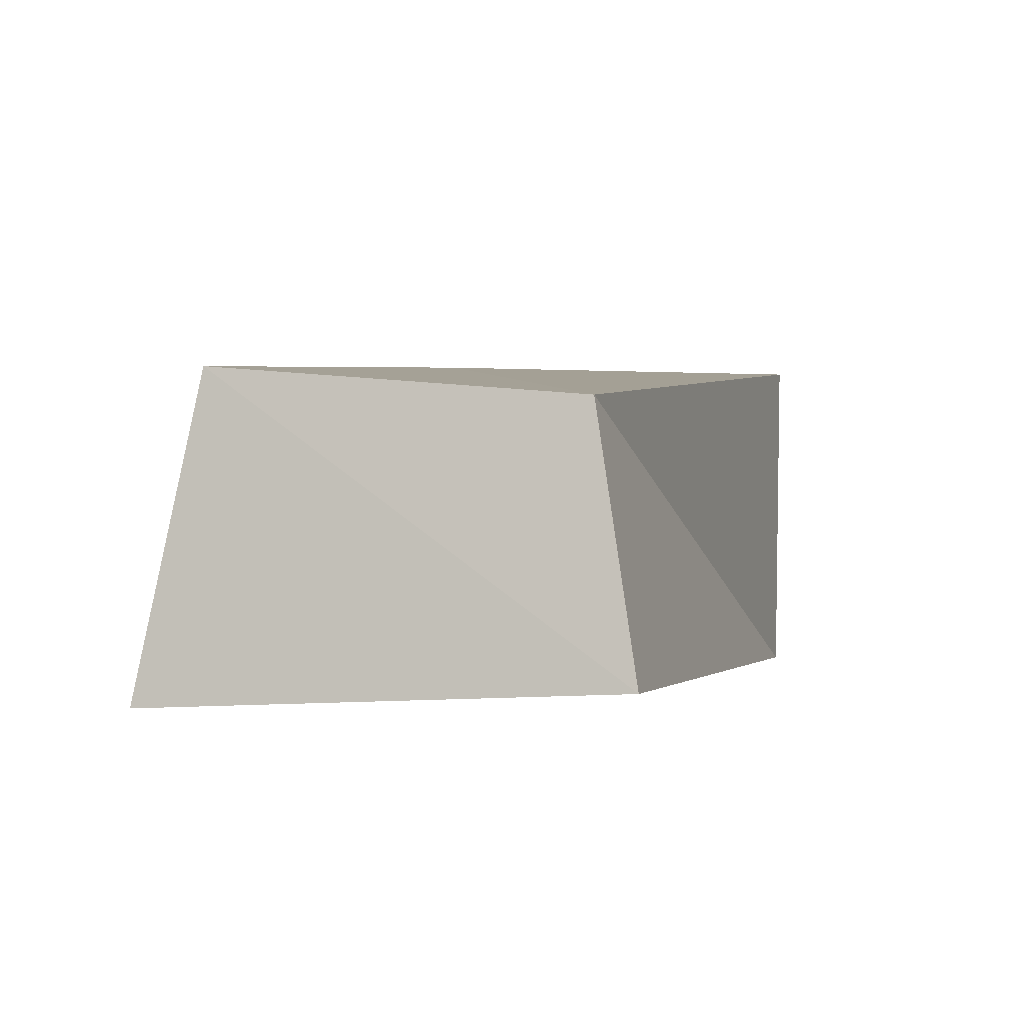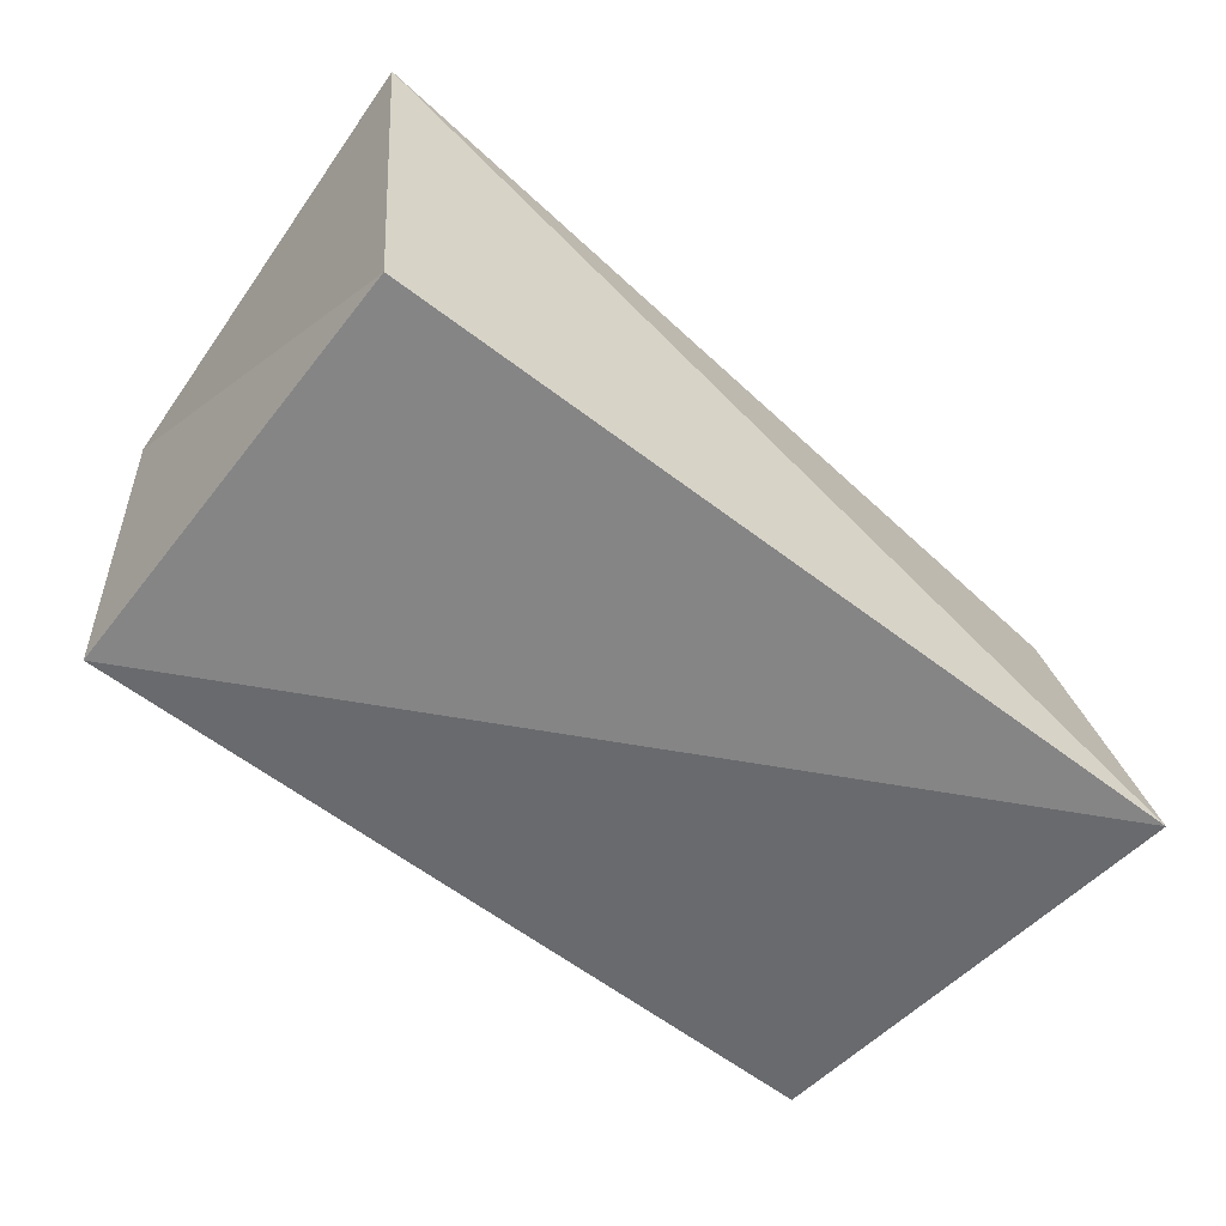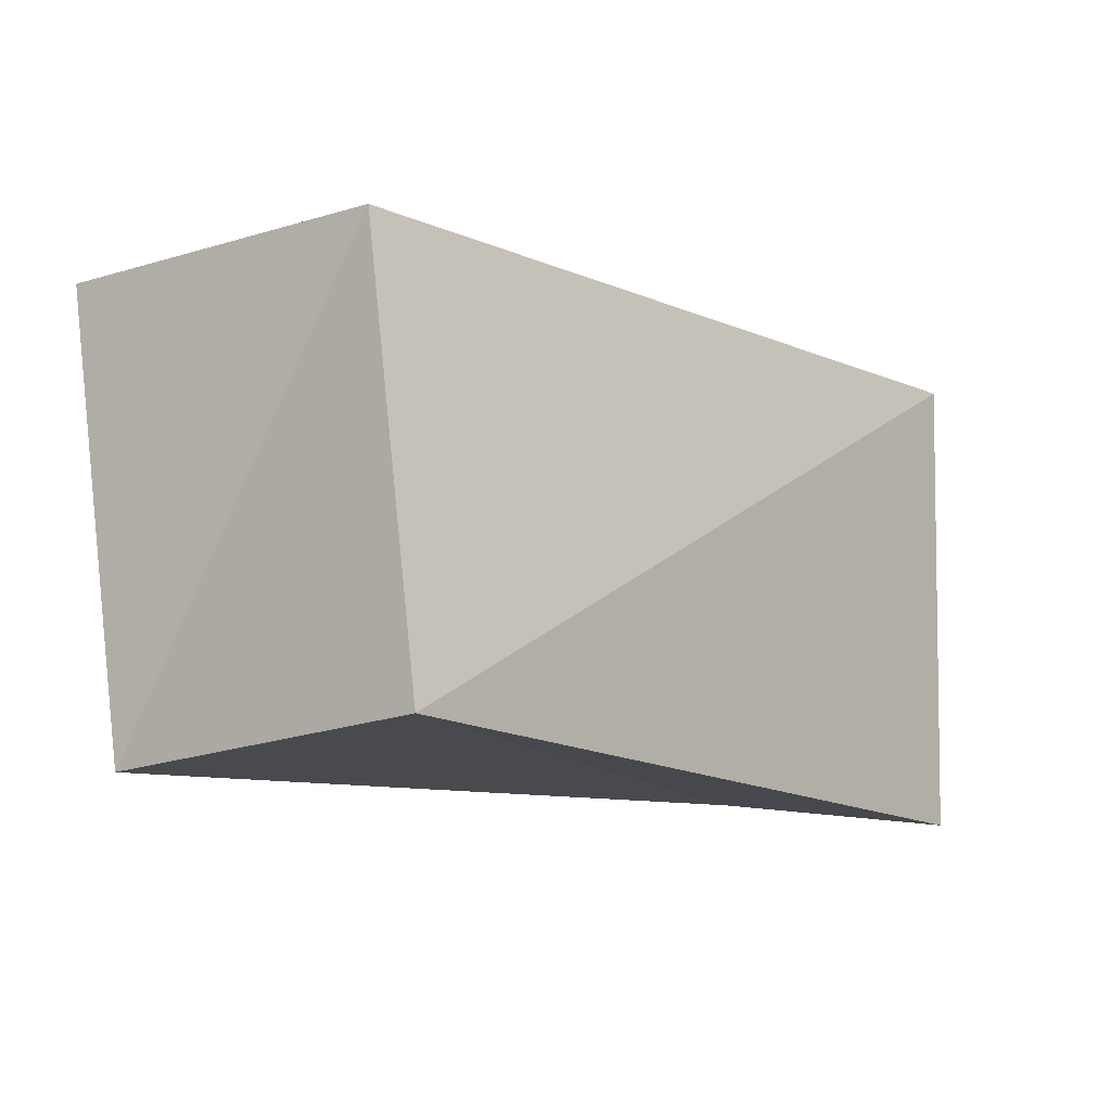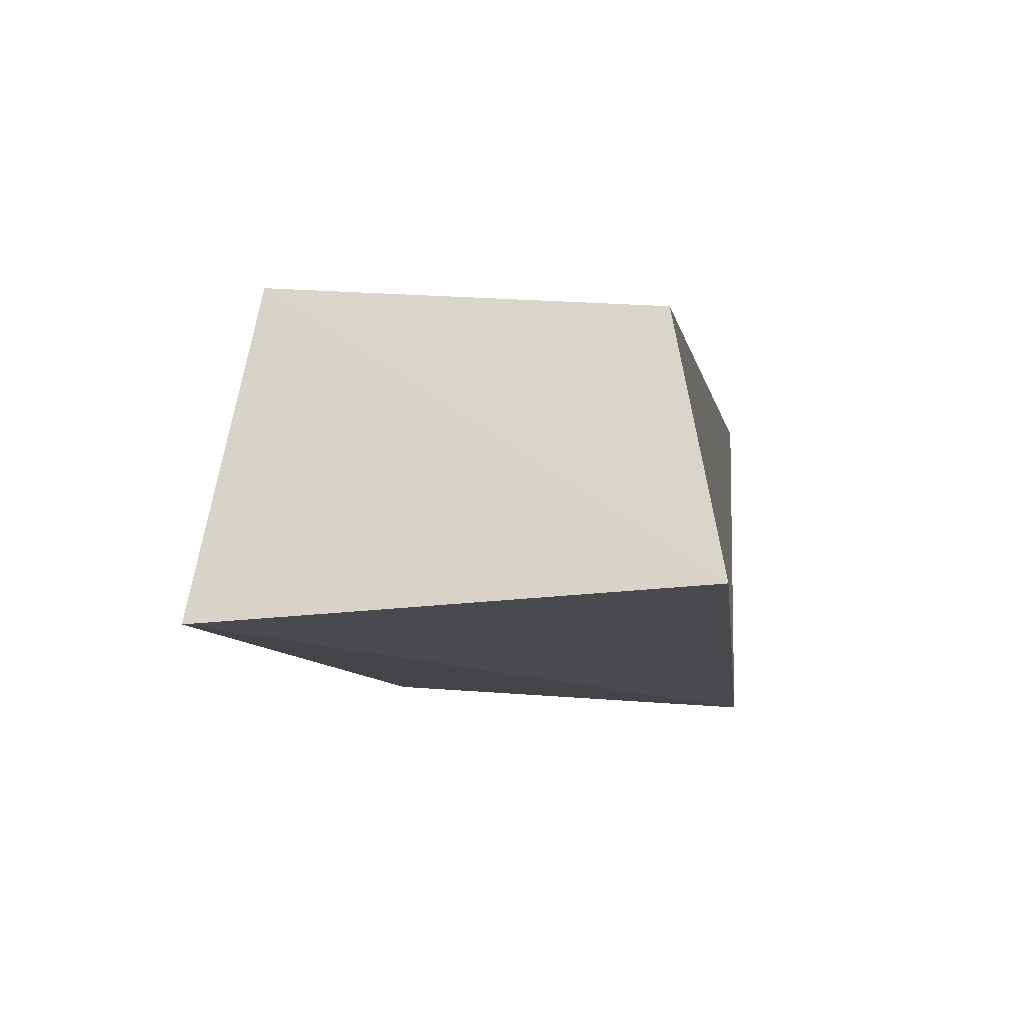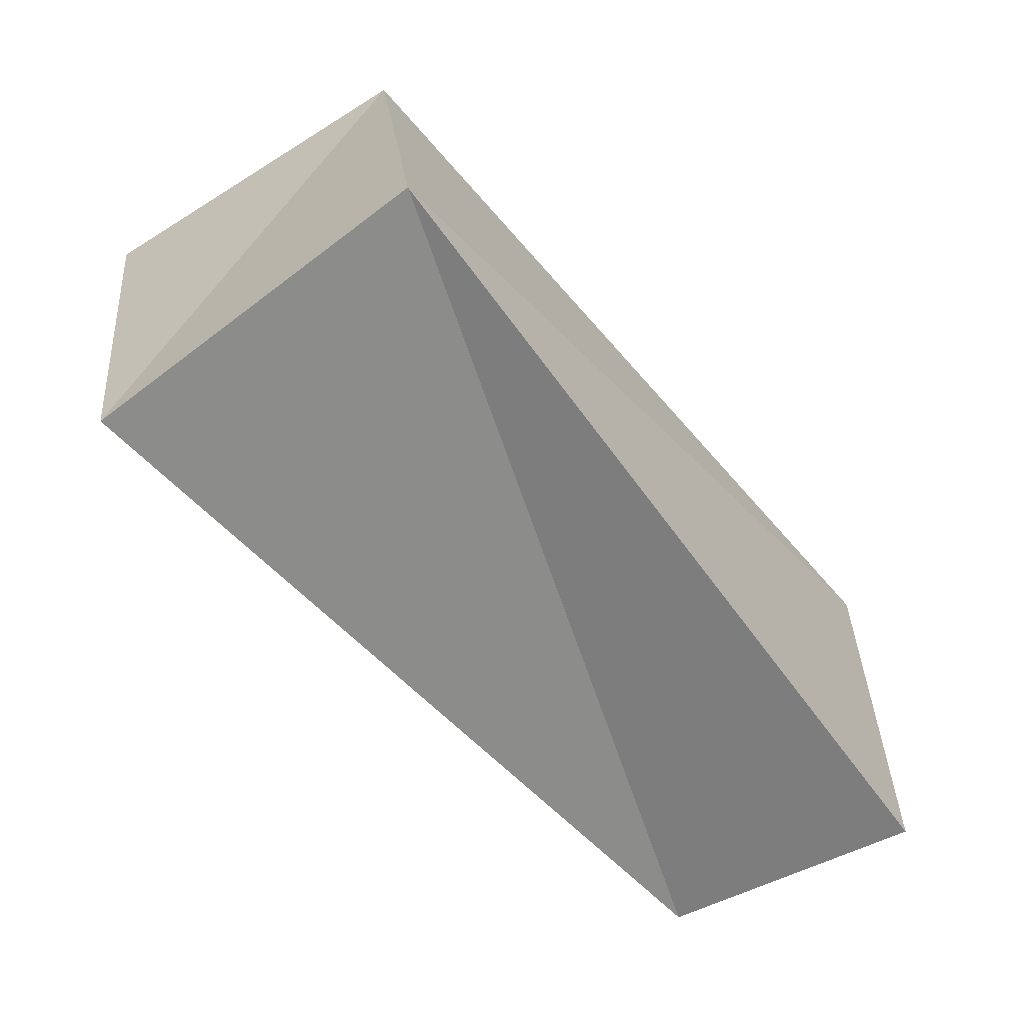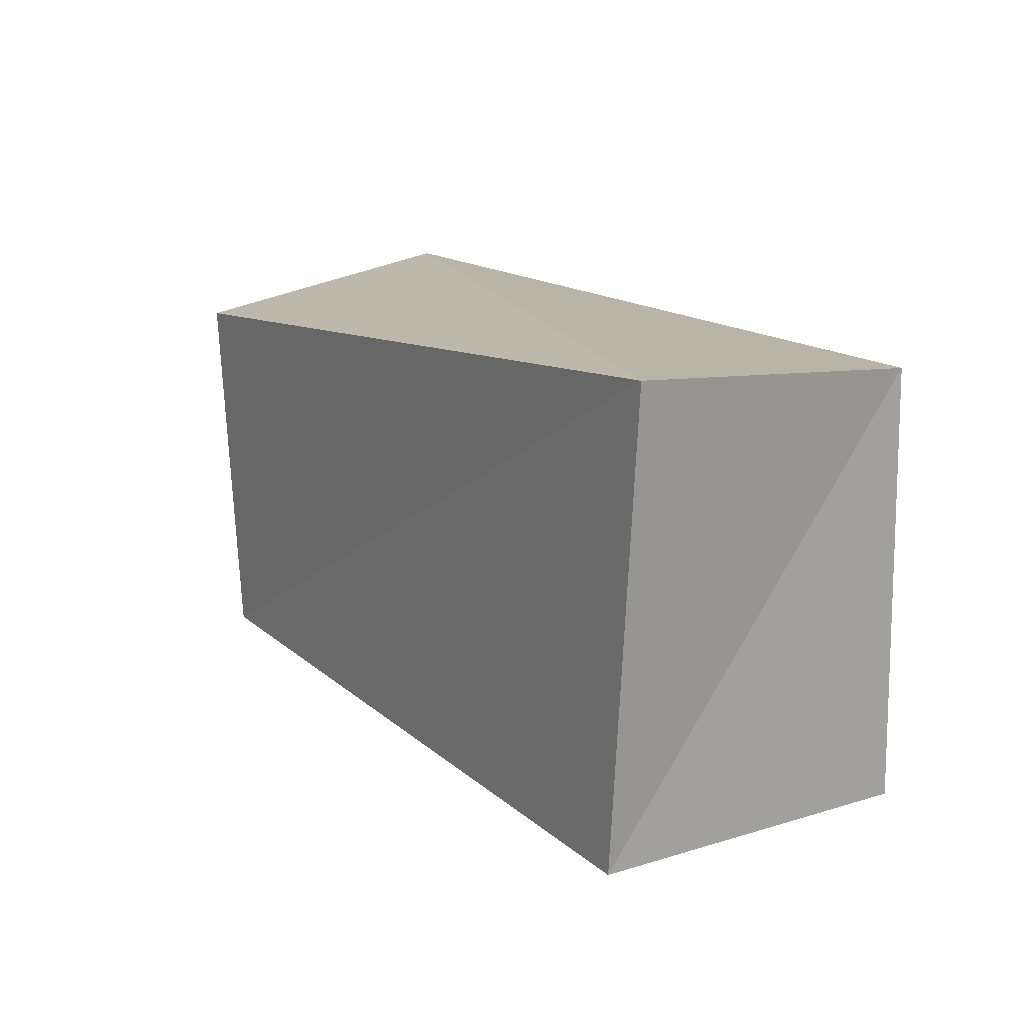
<metadata>
{"format":"obj","ext":"obj","renderer":"f3d","projection":"perspective","resolution":1024,"background":"white","views":[{"elev":0.9,"azim":-75.5,"up":"+Z"},{"elev":-57.5,"azim":137.2,"up":"+Z"},{"elev":-16.6,"azim":131.6,"up":"+Y"},{"elev":-10.3,"azim":-84.6,"up":"+Z"},{"elev":-67.5,"azim":129.2,"up":"+Y"},{"elev":10.5,"azim":54.8,"up":"+Y"}]}
</metadata>
<code>
v -0.06162 0.03526 -0.02268
v 0.0518 -0.03437 -0.02454
v -0.05846 -0.02504 0.0171
v -0.06351 -0.03155 -0.01876
v 0.0536 -0.03471 0.02548
v 0.06225 0.02781 0.02814
v 0.05649 0.02566 -0.01998
v -0.05679 0.02706 0.02146
f 3 8 4
f 2 3 4
f 4 8 1
f 1 2 4
f 3 6 8
f 5 3 2
f 5 6 3
f 8 6 1
f 7 2 1
f 1 6 7
f 7 5 2
f 6 5 7

</code>
